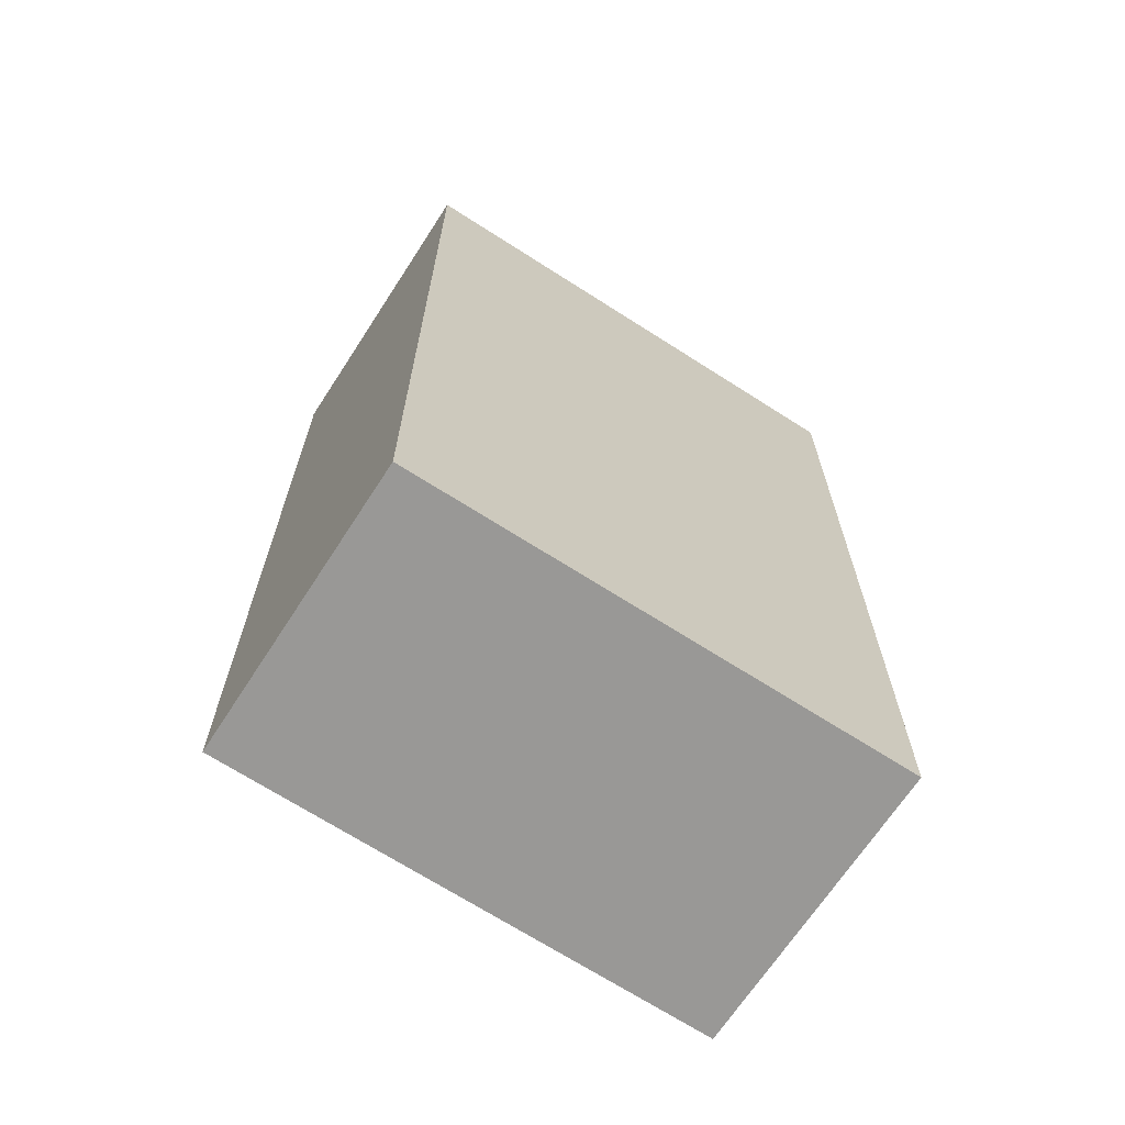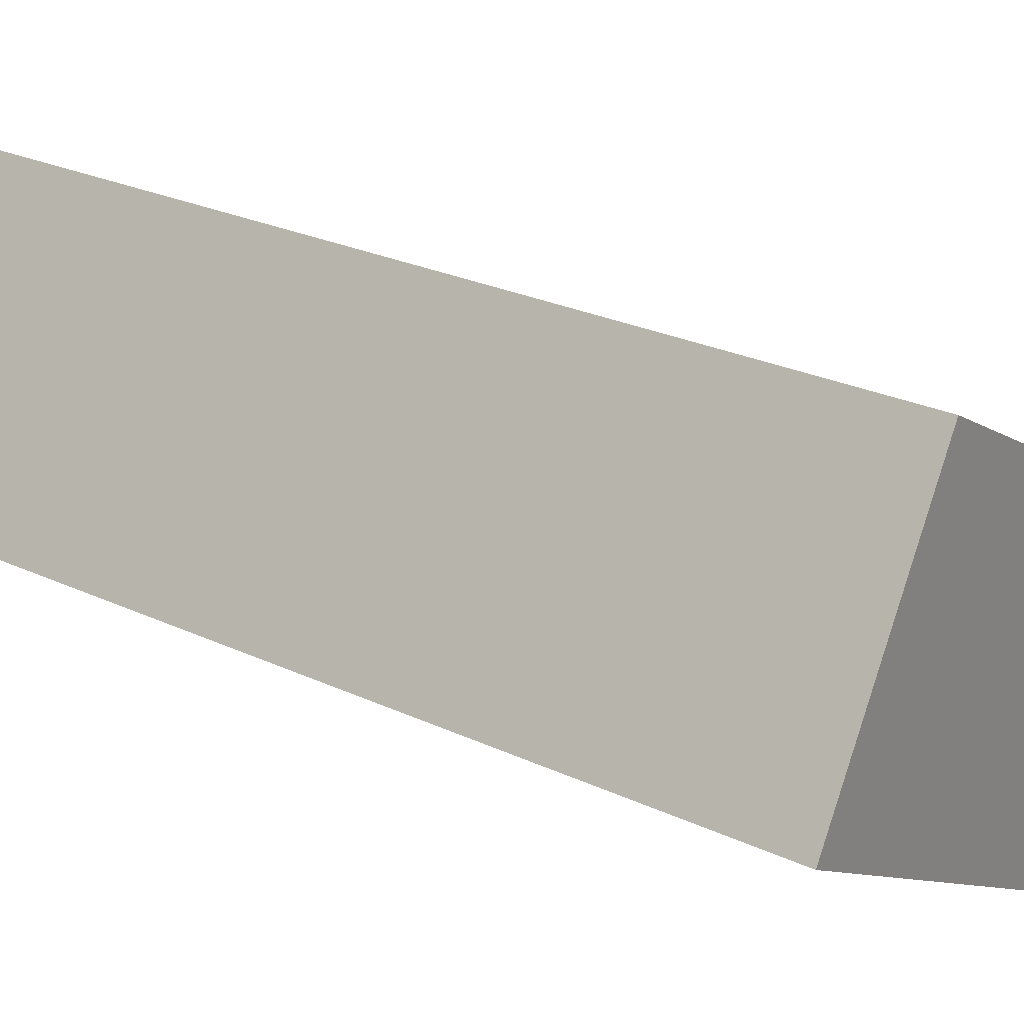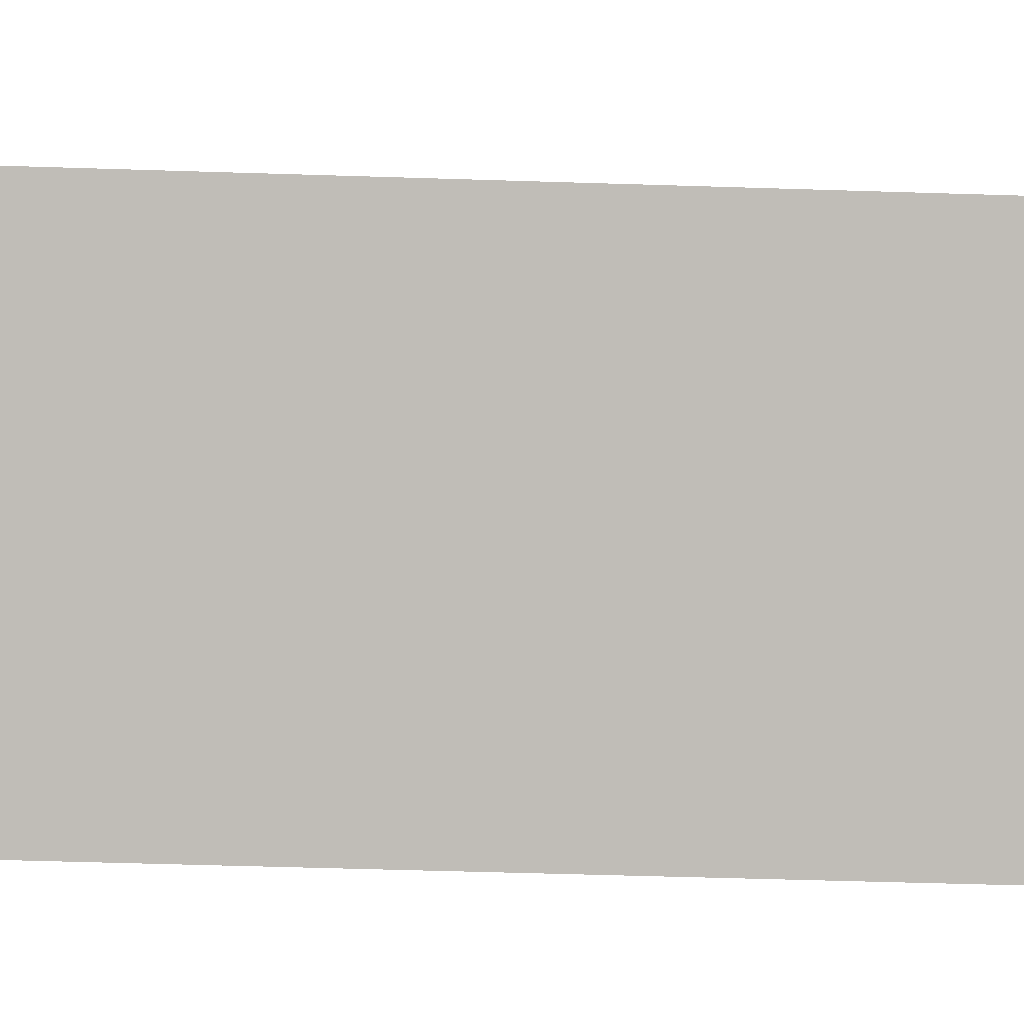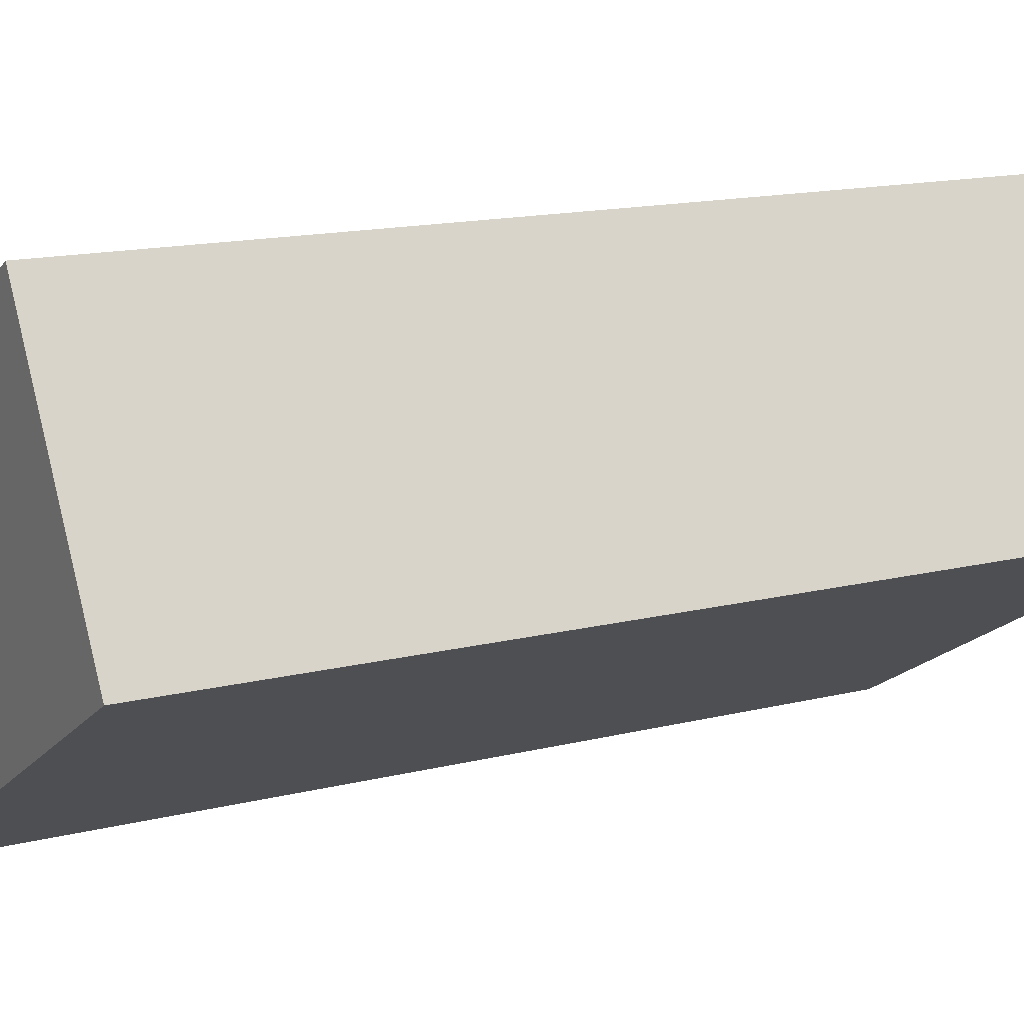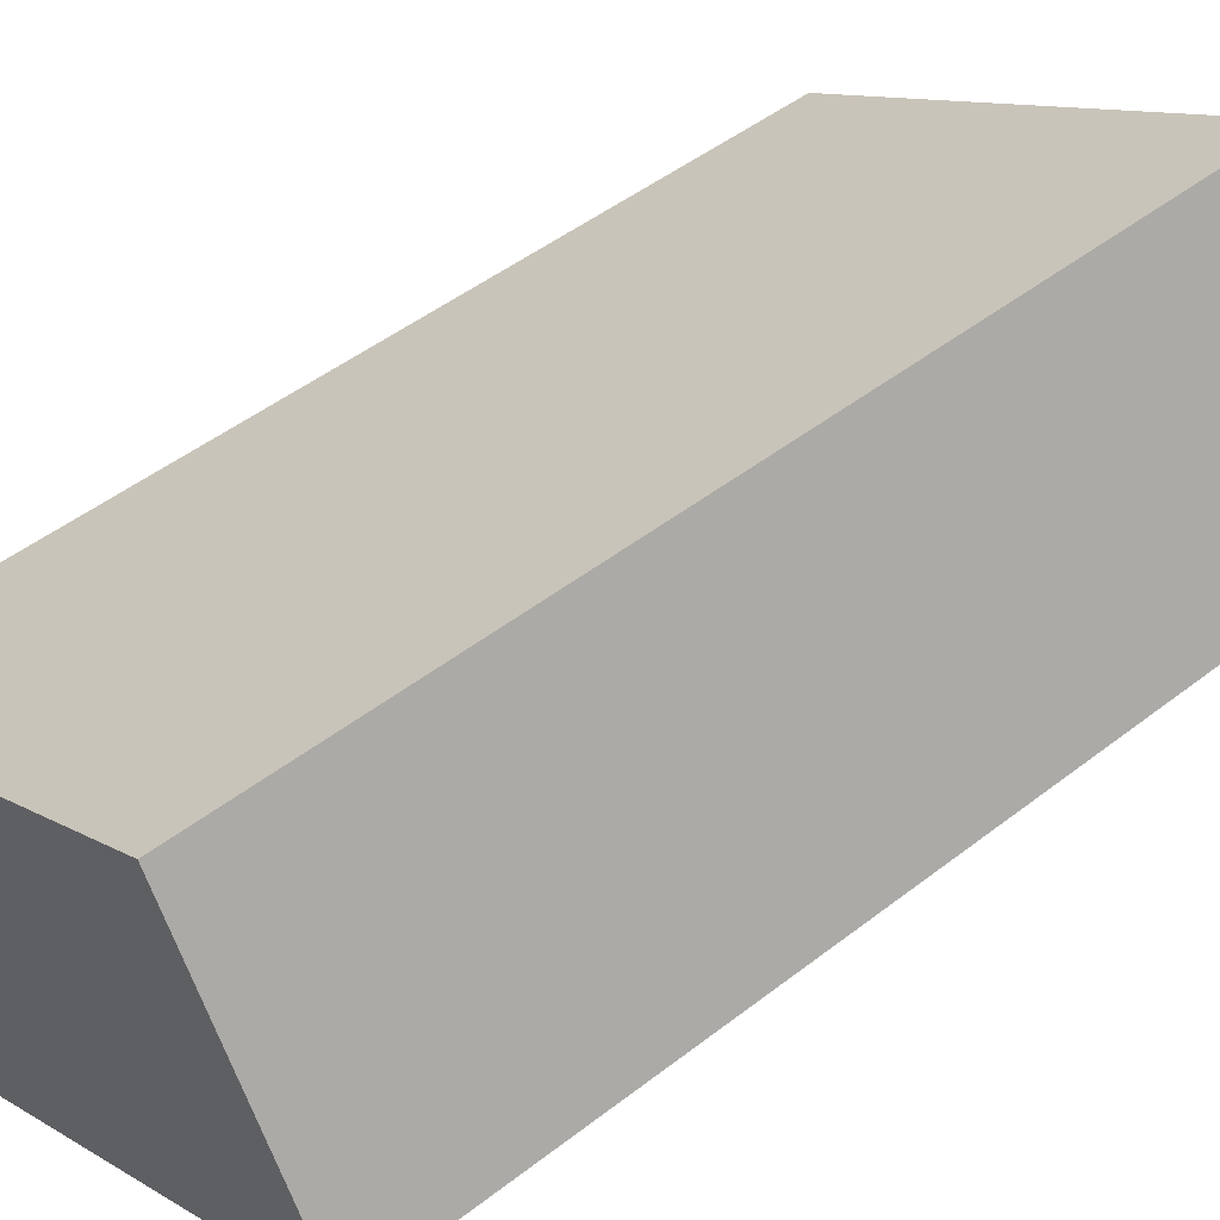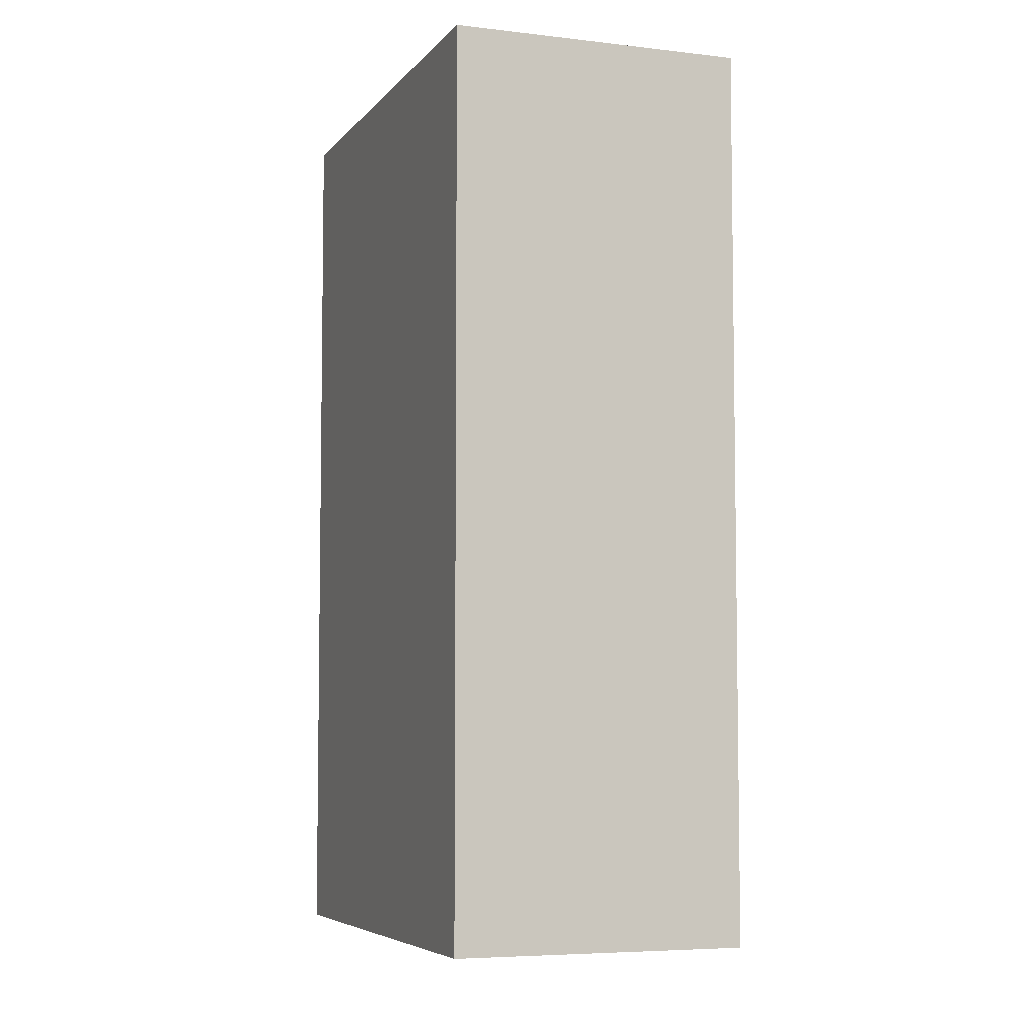
<metadata>
{"format":"obj","ext":"obj","renderer":"f3d","projection":"perspective","resolution":1024,"background":"white","views":[{"elev":-68.6,"azim":117.1,"up":"+Y"},{"elev":26.2,"azim":126.4,"up":"+Z"},{"elev":-55.1,"azim":88.1,"up":"+Z"},{"elev":14.5,"azim":61.1,"up":"+Z"},{"elev":48.1,"azim":49.0,"up":"+Z"},{"elev":-5.9,"azim":39.9,"up":"+Y"}]}
</metadata>
<code>
v  6.598 13.67 3.807
v  0.057 13.67 -0.101
v  0 13.67 8.372e-16
v  2.238 13.67 -3.944
v  8.849 13.67 -0.097
v  2.238 2.415e-16 -3.944
v  0 0 0
v  0.057 6.184e-18 -0.101
v  6.598 -2.331e-16 3.807
v  8.849 5.94e-18 -0.097
g defaultobject
f 1 2 3
f 2 1 4
f 4 1 5
f 6 2 4
f 2 6 3
f 3 6 7
f 7 6 8
f 7 1 3
f 1 7 9
f 9 5 1
f 5 9 10
f 10 4 5
f 4 10 6
f 8 9 7
f 9 8 6
f 9 6 10

</code>
